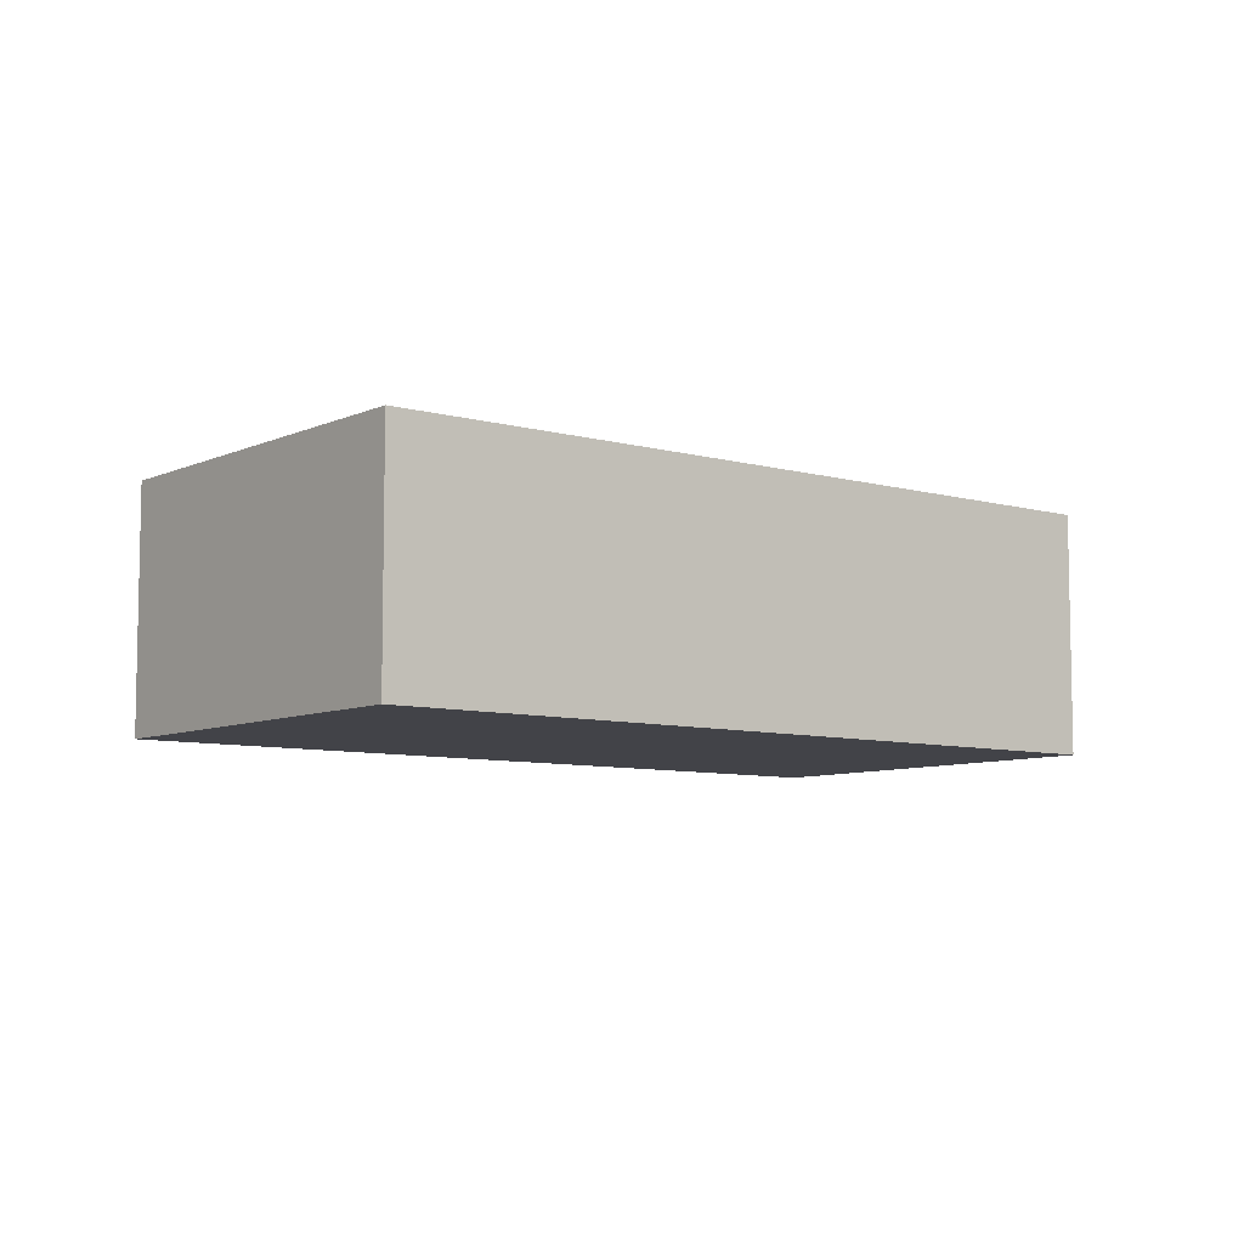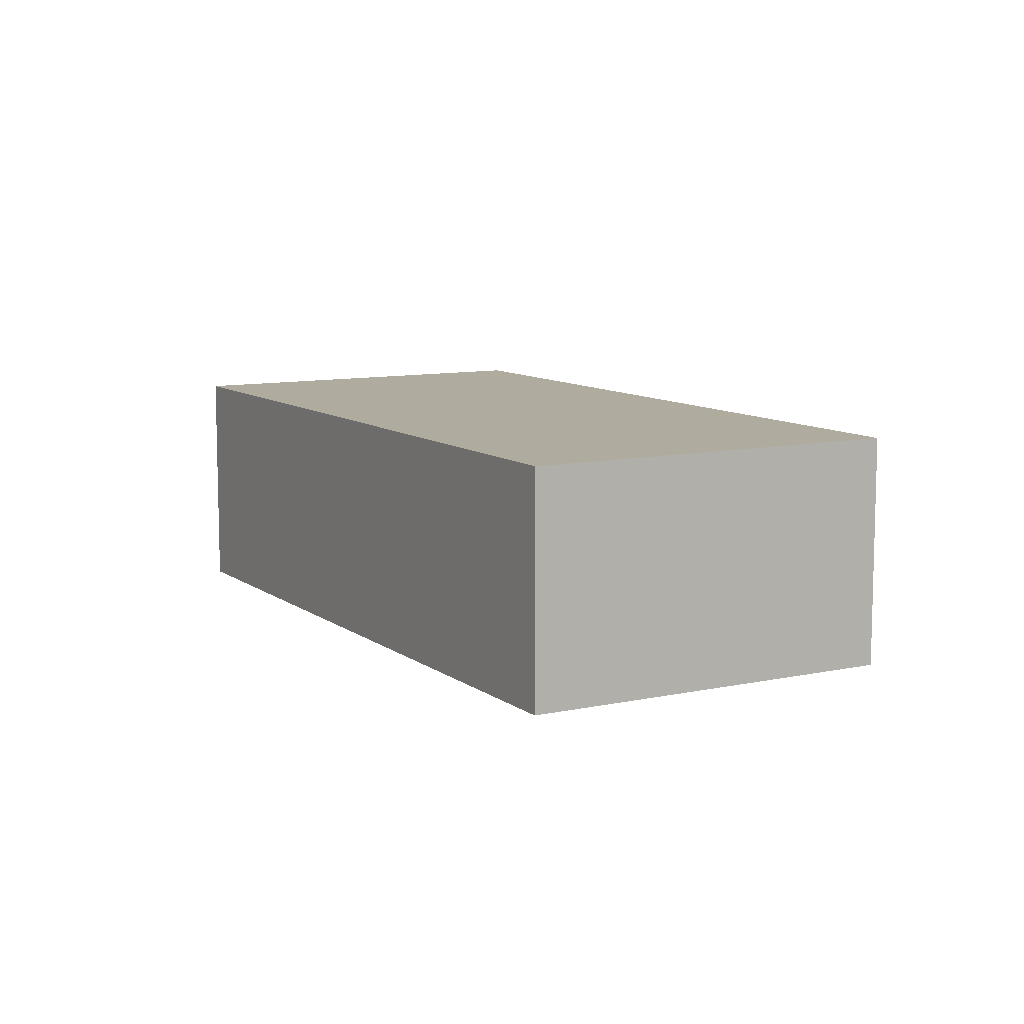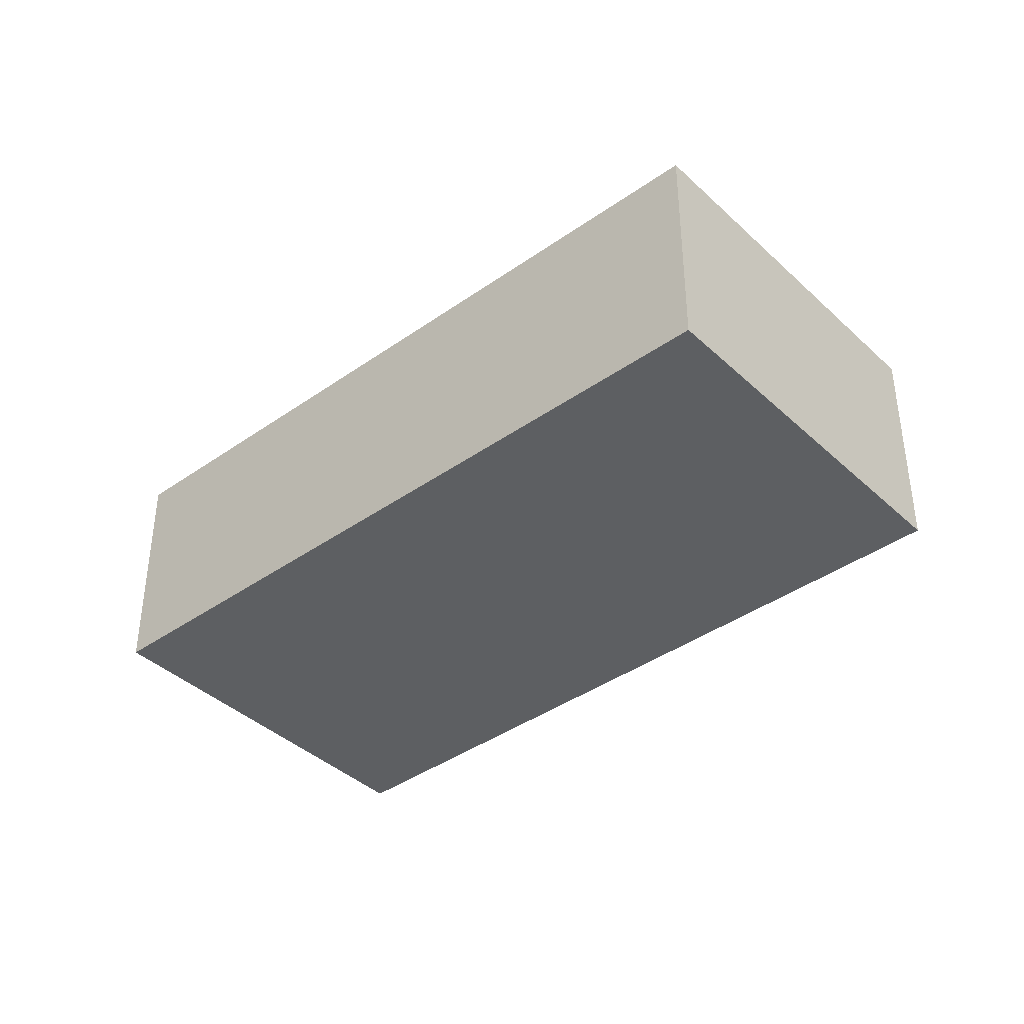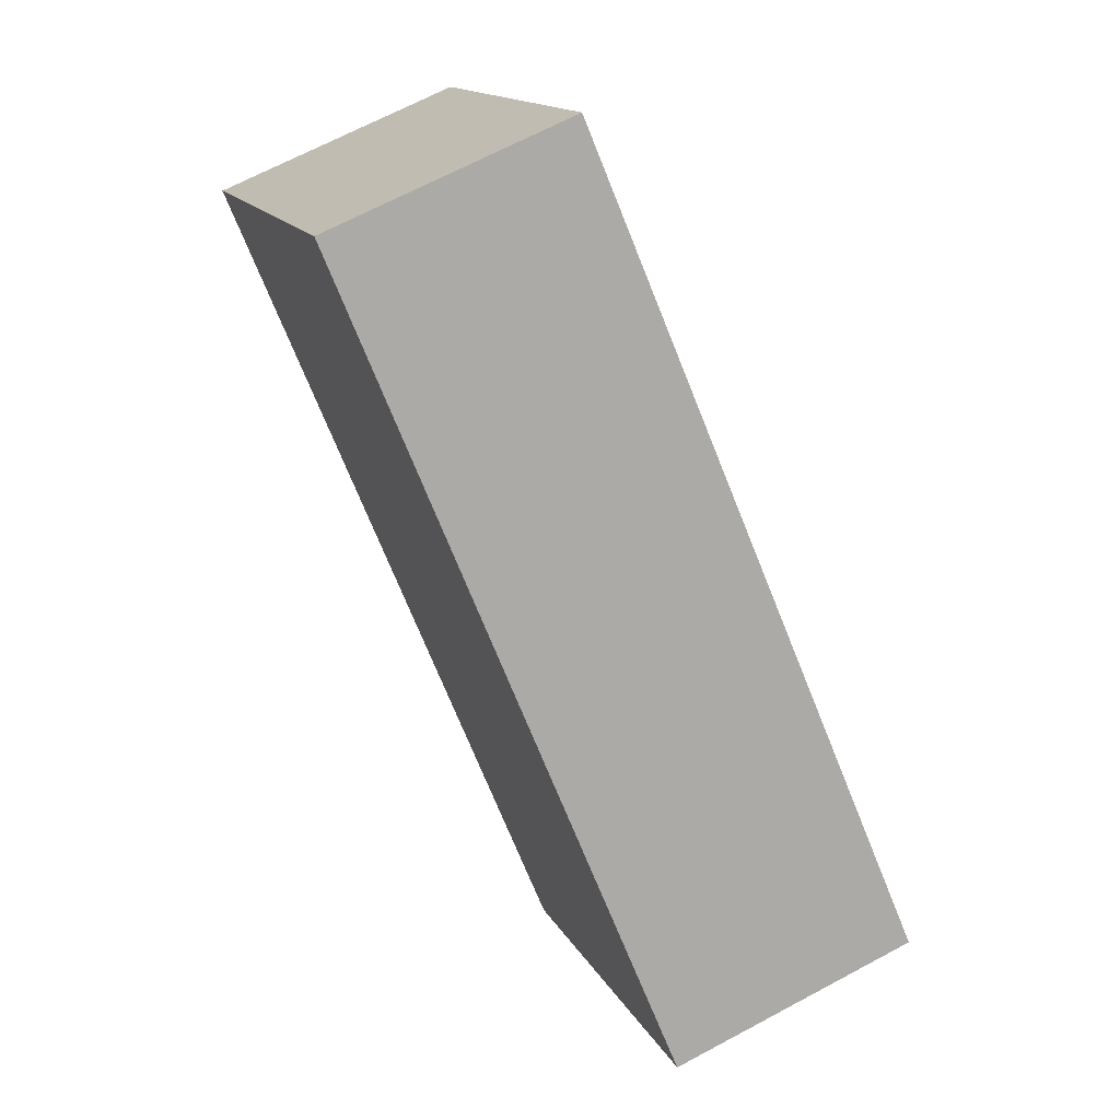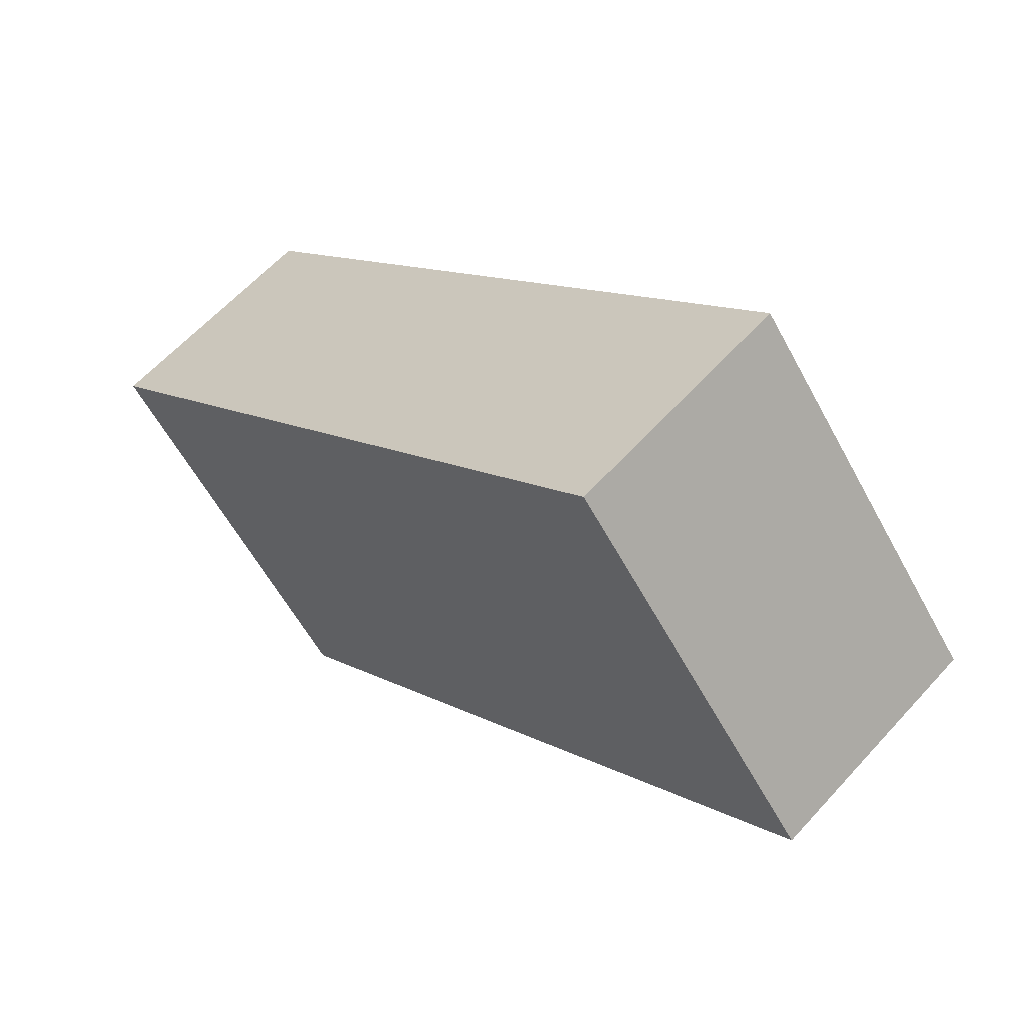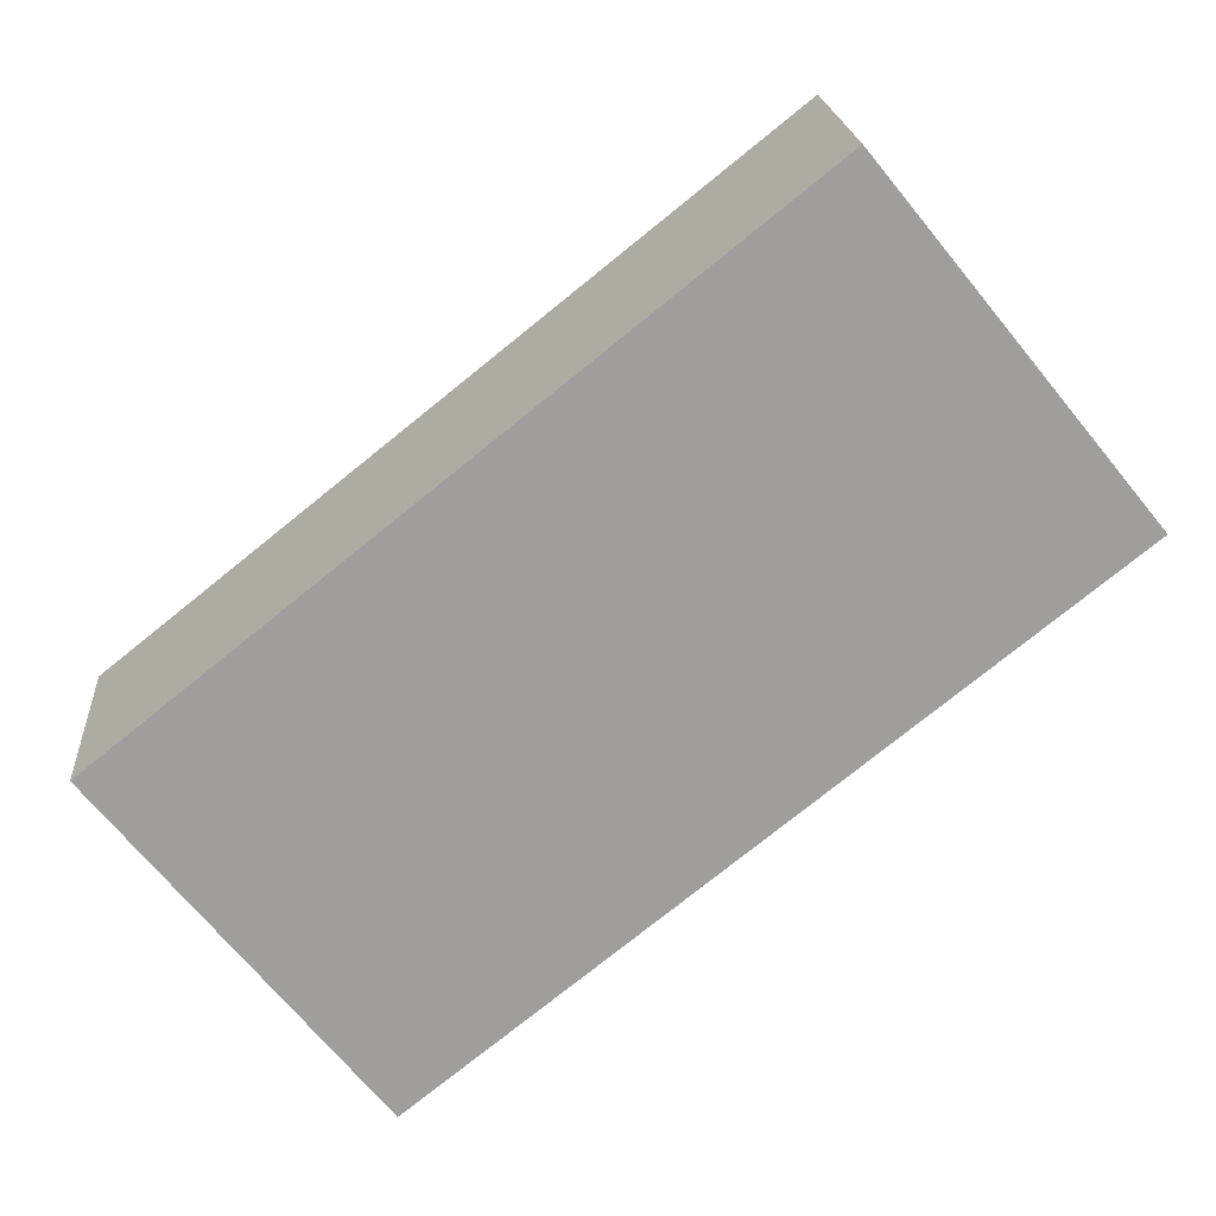
<metadata>
{"format":"obj","ext":"obj","renderer":"f3d","projection":"perspective","resolution":1024,"background":"white","views":[{"elev":-7.6,"azim":0.4,"up":"+Y"},{"elev":9.6,"azim":99.3,"up":"+Y"},{"elev":-39.6,"azim":80.0,"up":"+Y"},{"elev":67.8,"azim":61.8,"up":"+Z"},{"elev":61.1,"azim":-138.0,"up":"+Z"},{"elev":19.3,"azim":175.8,"up":"+Z"}]}
</metadata>
<code>
v  0 7.207 4.413e-16
v  26.69 7.207 -5.652
v  19 7.207 -15.19
v  14.93 7.207 3.805
v  7.752 7.207 9.579
v  3.079 7.207 3.805
v  26.69 3.461e-16 -5.652
v  19 9.302e-16 -15.19
v  0 0 0
v  3.079 -2.33e-16 3.805
v  7.752 -5.865e-16 9.579
v  14.93 -2.33e-16 3.805
g defaultobject
f 1 2 3
f 2 1 4
f 4 1 5
f 5 1 6
f 7 3 2
f 3 7 8
f 8 1 3
f 1 8 9
f 9 6 1
f 6 9 5
f 5 9 10
f 5 10 11
f 4 7 2
f 7 4 12
f 12 4 5
f 12 5 11
f 12 8 7
f 8 12 9
f 9 12 11
f 9 11 10

</code>
